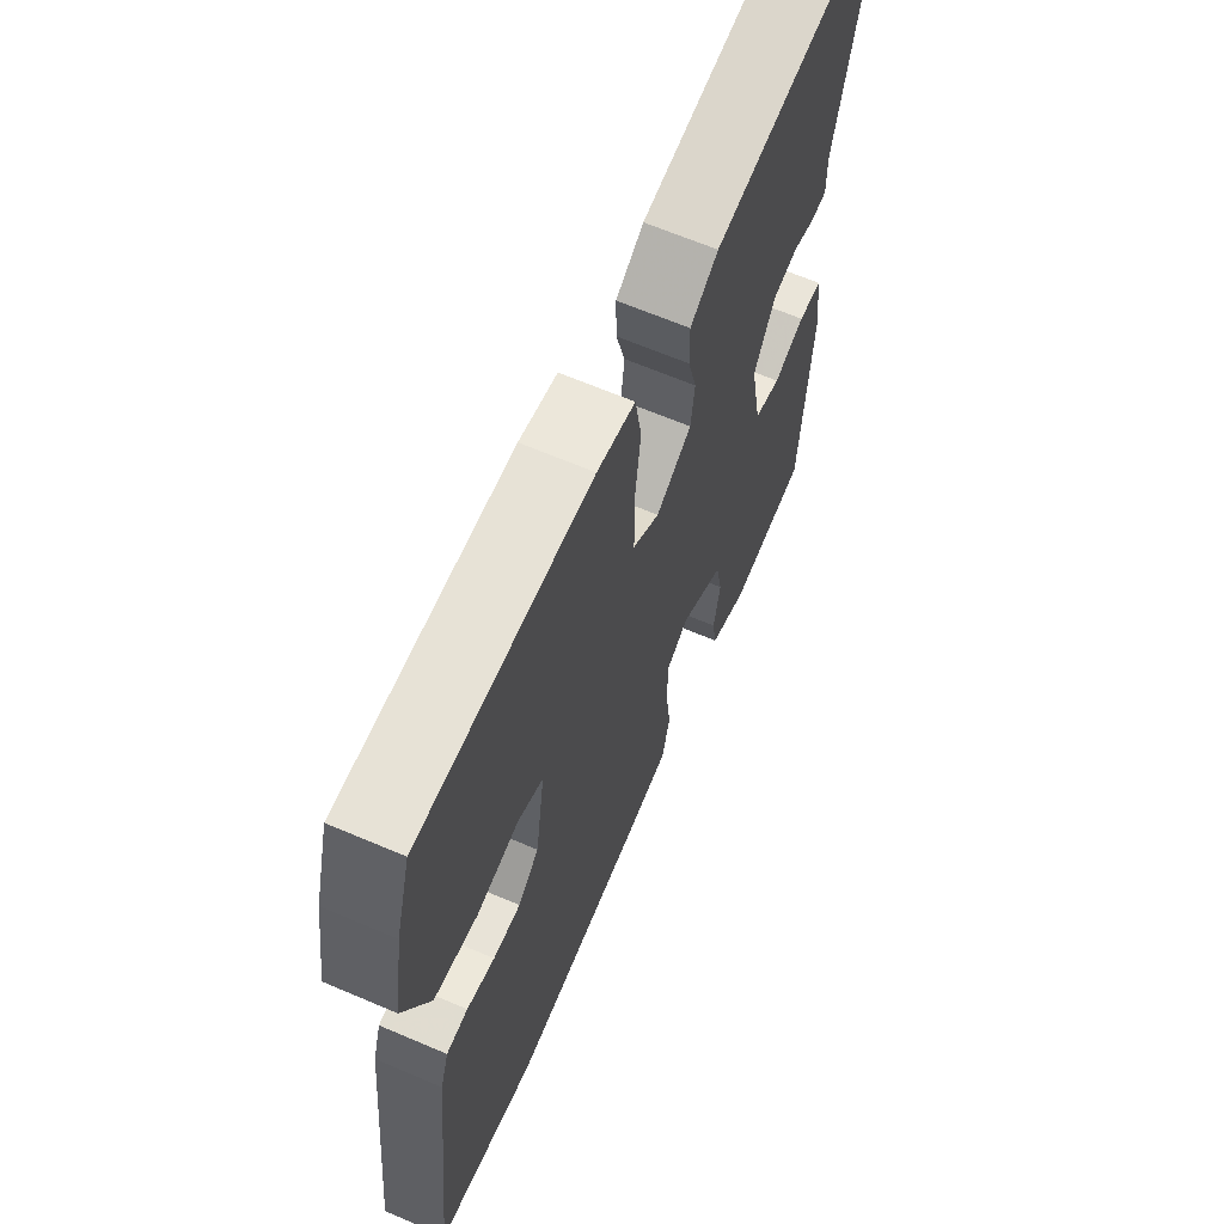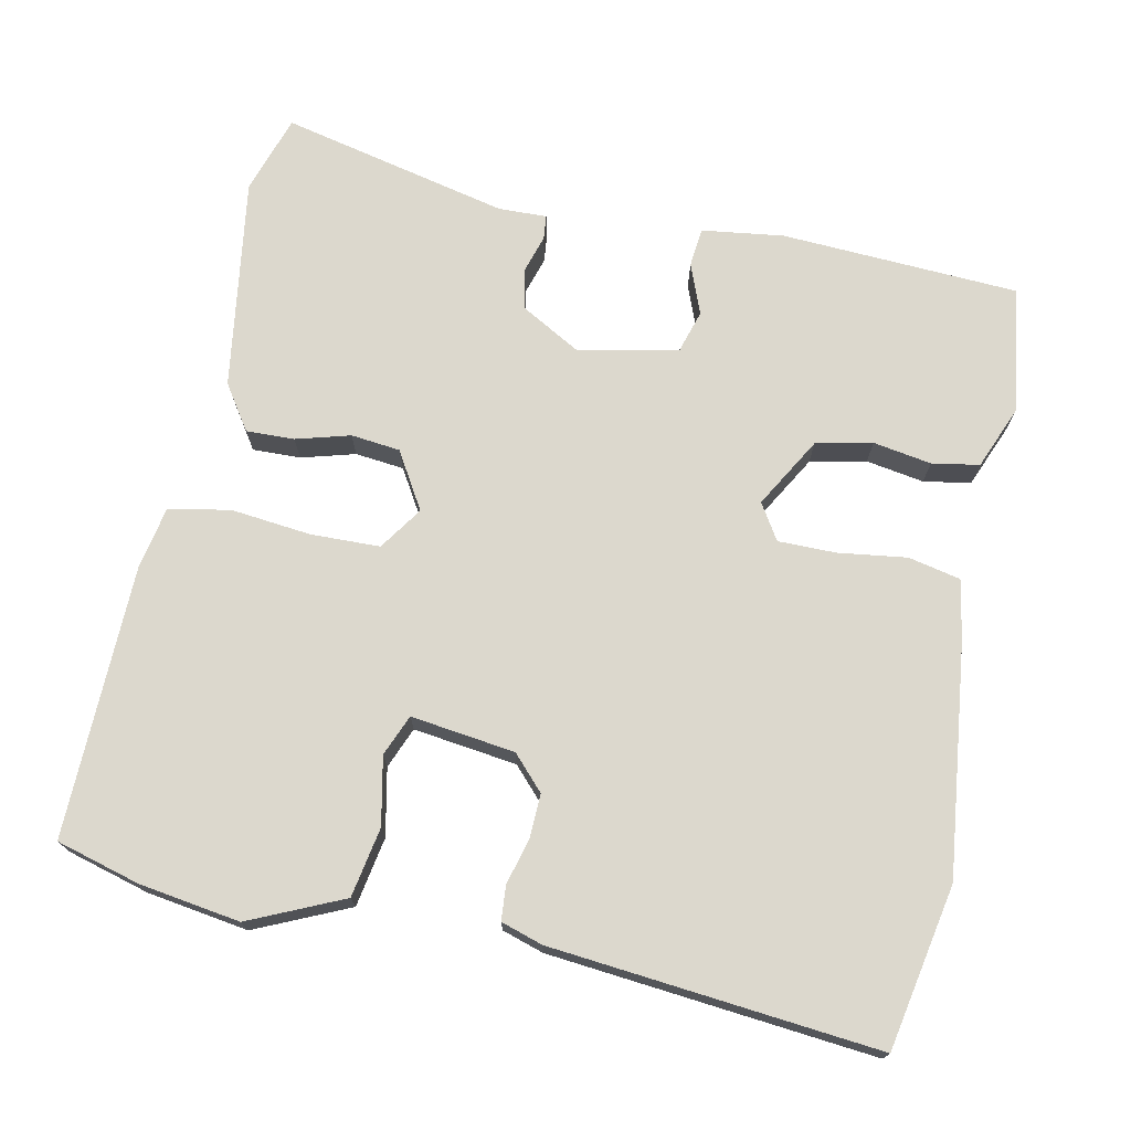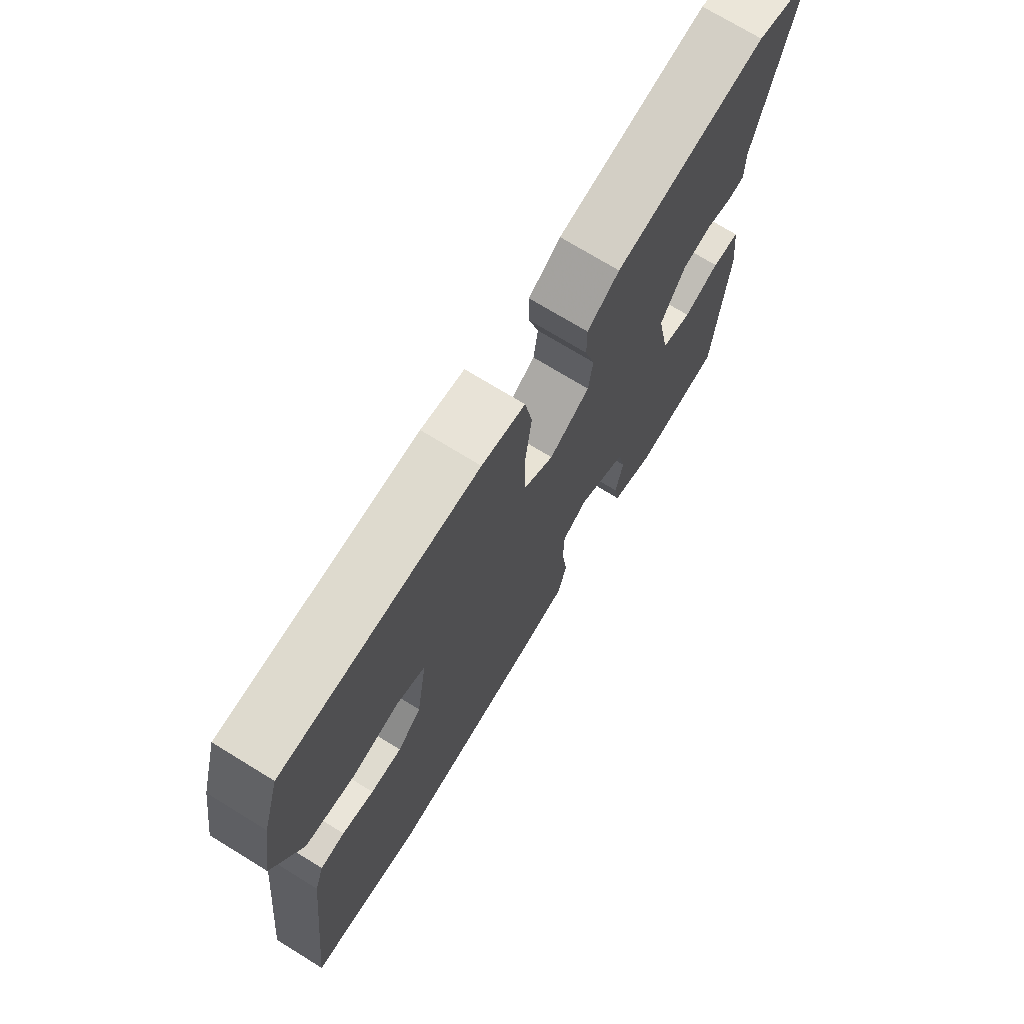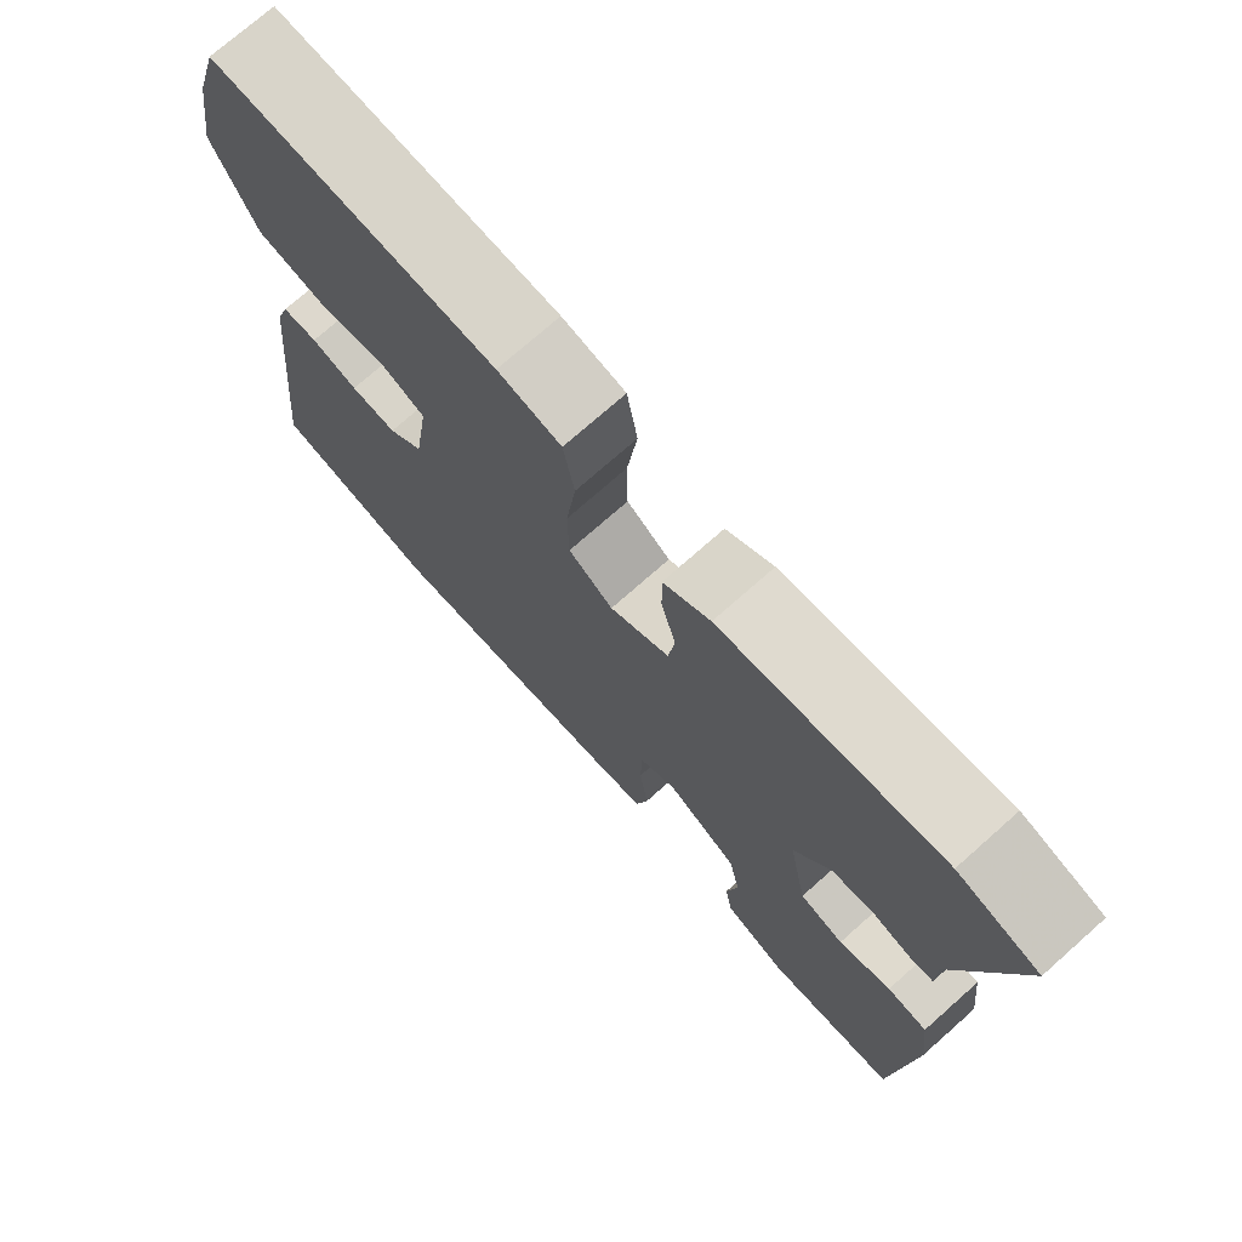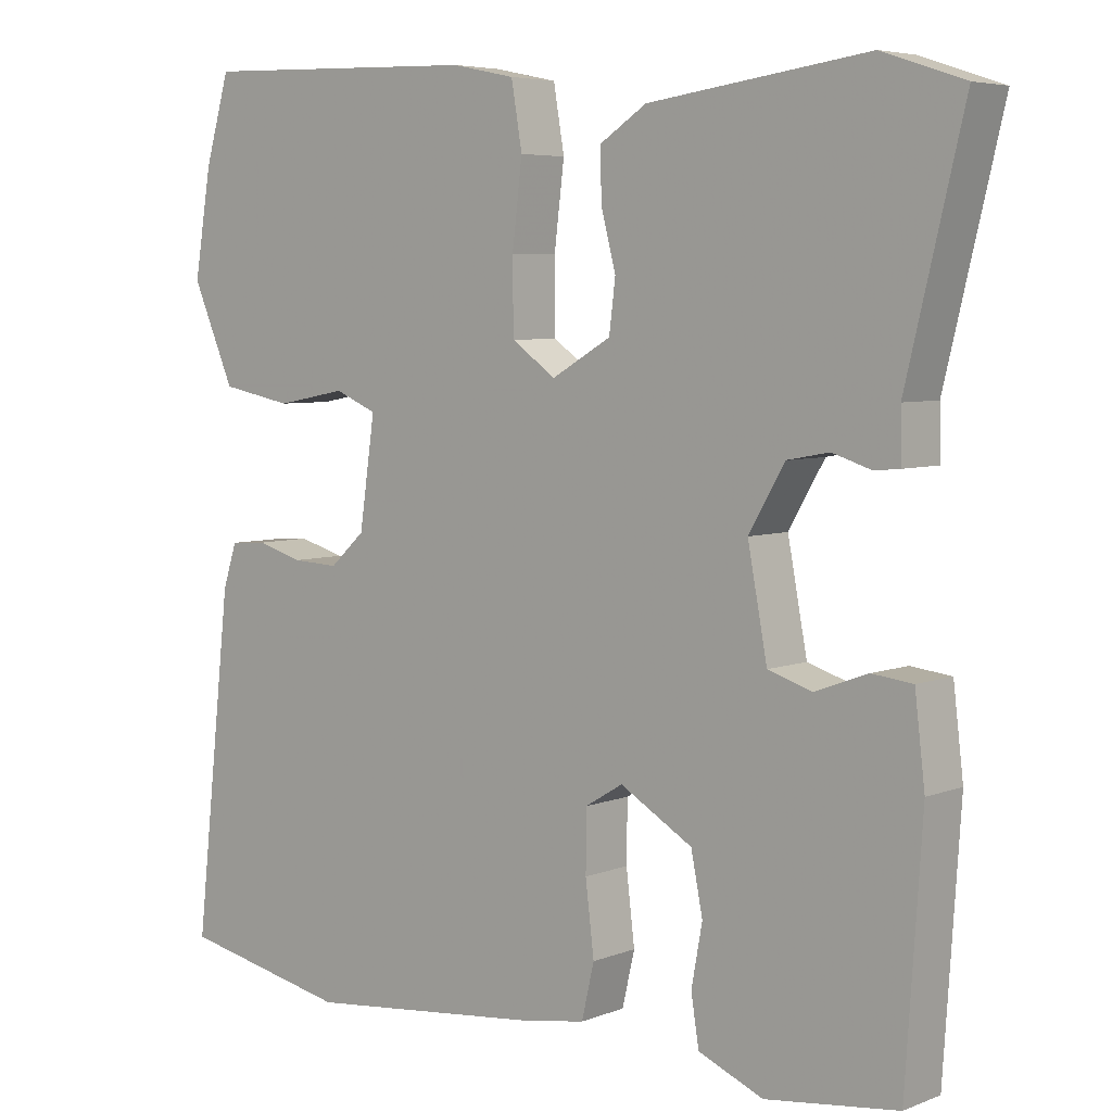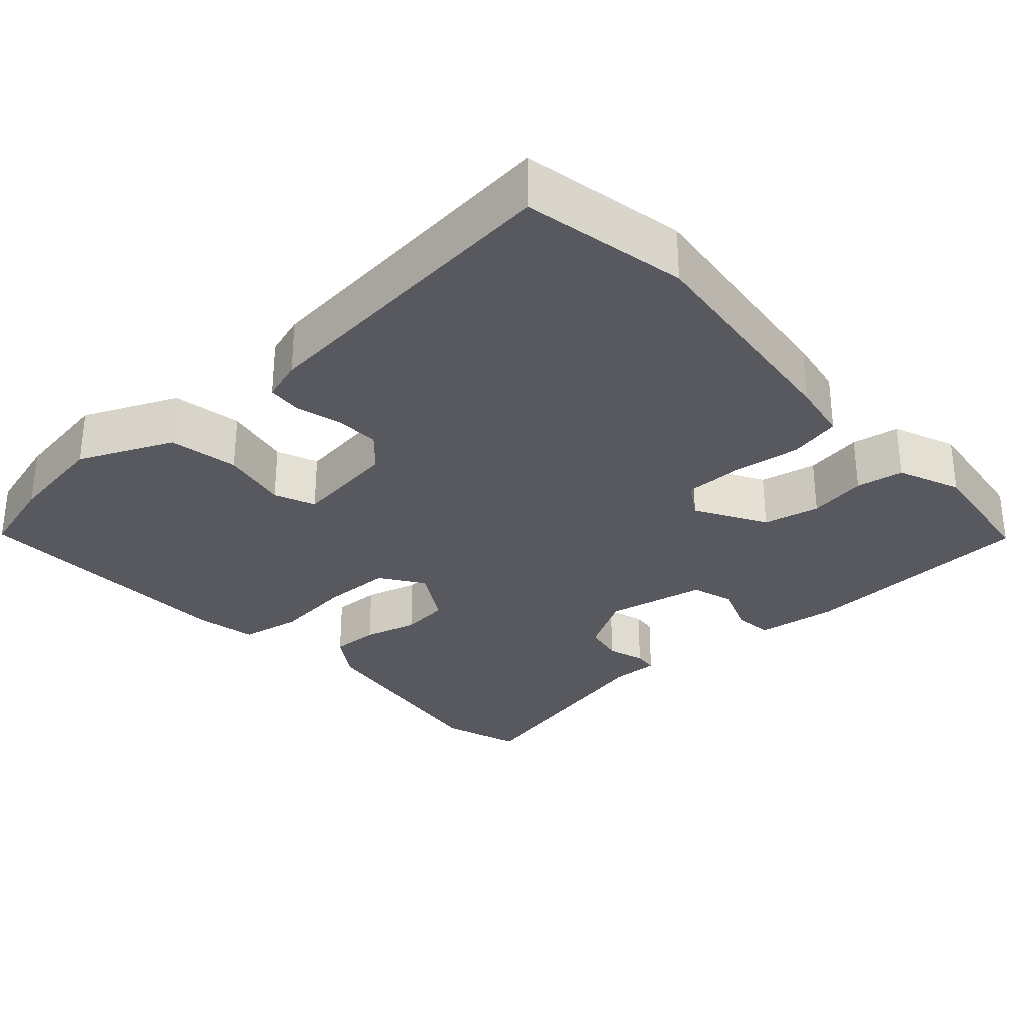
<metadata>
{"format":"obj","ext":"obj","renderer":"f3d","projection":"perspective","resolution":1024,"background":"white","views":[{"elev":65.5,"azim":113.2,"up":"+Z"},{"elev":72.6,"azim":100.9,"up":"+Y"},{"elev":73.1,"azim":121.5,"up":"+Z"},{"elev":74.2,"azim":-131.5,"up":"+Z"},{"elev":5.5,"azim":-139.8,"up":"+Z"},{"elev":-30.3,"azim":131.5,"up":"+Y"}]}
</metadata>
<code>
v -0.469 0.07 -0.509
v -0.49 0.07 -0.193
v -0.477 0.07 -0.084
v -0.425 0.07 -0.078
v -0.358 0.07 -0.103
v -0.301 0.07 -0.085
v -0.276 0.07 0.048
v -0.322 0.07 0.127
v -0.376 0.07 0.137
v -0.426 0.07 0.121
v -0.458 0.07 0.124
v -0.457 0.07 0.188
v -0.53 0.07 0.49
v -0.425 0.07 0.525
v -0.143 0.07 0.487
v -0.083 0.07 0.448
v -0.084 0.07 0.384
v -0.103 0.07 0.312
v -0.095 0.07 0.247
v -0.019 0.07 0.203
v 0.038 0.07 0.243
v 0.039 0.07 0.335
v 0.026 0.07 0.441
v 0.04 0.07 0.523
v 0.121 0.07 0.54
v 0.485 0.07 0.552
v 0.517 0.07 0.442
v 0.539 0.07 0.308
v 0.485 0.07 0.183
v 0.393 0.07 0.165
v 0.303 0.07 0.182
v 0.249 0.07 0.159
v 0.269 0.07 0.021
v 0.314 0.07 -0.02
v 0.373 0.07 -0.017
v 0.433 0.07 0
v 0.479 0.07 -0.003
v 0.497 0.07 -0.058
v 0.545 0.07 -0.491
v 0.328 0.07 -0.536
v 0.019 0.07 -0.504
v -0.059 0.07 -0.491
v -0.075 0.07 -0.422
v -0.064 0.07 -0.331
v -0.065 0.07 -0.254
v -0.113 0.07 -0.225
v -0.206 0.07 -0.28
v -0.221 0.07 -0.355
v -0.207 0.07 -0.432
v -0.217 0.07 -0.495
v -0.3 0.07 -0.53
v -0.469 0 -0.509
v -0.49 0 -0.193
v -0.477 0 -0.084
v -0.425 0 -0.078
v -0.358 0 -0.103
v -0.301 0 -0.085
v -0.276 0 0.048
v -0.322 0 0.127
v -0.376 0 0.137
v -0.426 0 0.121
v -0.458 0 0.124
v -0.457 0 0.188
v -0.53 0 0.49
v -0.425 0 0.525
v -0.143 0 0.487
v -0.083 0 0.448
v -0.084 0 0.384
v -0.103 0 0.312
v -0.095 0 0.247
v -0.019 0 0.203
v 0.038 0 0.243
v 0.039 0 0.335
v 0.026 0 0.441
v 0.04 0 0.523
v 0.121 0 0.54
v 0.485 0 0.552
v 0.517 0 0.442
v 0.539 0 0.308
v 0.485 0 0.183
v 0.393 0 0.165
v 0.303 0 0.182
v 0.249 0 0.159
v 0.269 0 0.021
v 0.314 0 -0.02
v 0.373 0 -0.017
v 0.433 0 0
v 0.479 0 -0.003
v 0.497 0 -0.058
v 0.545 0 -0.491
v 0.328 0 -0.536
v 0.019 0 -0.504
v -0.059 0 -0.491
v -0.075 0 -0.422
v -0.064 0 -0.331
v -0.065 0 -0.254
v -0.113 0 -0.225
v -0.206 0 -0.28
v -0.221 0 -0.355
v -0.207 0 -0.432
v -0.217 0 -0.495
v -0.3 0 -0.53
f 3 4 5
f 2 3 5
f 1 2 5
f 51 1 5
f 50 51 5
f 49 50 5
f 48 49 5
f 47 48 5 6
f 46 47 6 7
f 45 46 7 8
f 42 43 44
f 41 42 44
f 40 41 44
f 39 40 44
f 38 39 44
f 37 38 44
f 36 37 44
f 35 36 44
f 34 35 44 45
f 33 34 45 8
f 29 30 31
f 28 29 31
f 27 28 31
f 26 27 31
f 25 26 31
f 24 25 31
f 23 24 31
f 22 23 31
f 21 22 31 32
f 20 21 32 33
f 16 17 18
f 15 16 18
f 14 15 18
f 13 14 18
f 12 13 18
f 12 18 19
f 11 12 19
f 10 11 19
f 9 10 19
f 19 20 33
f 9 19 33
f 8 9 33
f 56 55 54
f 56 54 53
f 56 53 52
f 56 52 102
f 56 102 101
f 56 101 100
f 56 100 99
f 57 56 99 98
f 58 57 98 97
f 59 58 97 96
f 95 94 93
f 95 93 92
f 95 92 91
f 95 91 90
f 95 90 89
f 95 89 88
f 95 88 87
f 95 87 86
f 96 95 86 85
f 59 96 85 84
f 82 81 80
f 82 80 79
f 82 79 78
f 82 78 77
f 82 77 76
f 82 76 75
f 82 75 74
f 82 74 73
f 83 82 73 72
f 84 83 72 71
f 69 68 67
f 69 67 66
f 69 66 65
f 69 65 64
f 69 64 63
f 70 69 63
f 70 63 62
f 70 62 61
f 70 61 60
f 84 71 70
f 84 70 60
f 84 60 59
f 1 52 53 2
f 2 53 54 3
f 3 54 55 4
f 4 55 56 5
f 5 56 57 6
f 6 57 58 7
f 7 58 59 8
f 8 59 60 9
f 9 60 61 10
f 10 61 62 11
f 11 62 63 12
f 12 63 64 13
f 13 64 65 14
f 14 65 66 15
f 15 66 67 16
f 16 67 68 17
f 17 68 69 18
f 18 69 70 19
f 19 70 71 20
f 20 71 72 21
f 21 72 73 22
f 22 73 74 23
f 23 74 75 24
f 24 75 76 25
f 25 76 77 26
f 26 77 78 27
f 27 78 79 28
f 28 79 80 29
f 29 80 81 30
f 30 81 82 31
f 31 82 83 32
f 32 83 84 33
f 33 84 85 34
f 34 85 86 35
f 35 86 87 36
f 36 87 88 37
f 37 88 89 38
f 38 89 90 39
f 39 90 91 40
f 40 91 92 41
f 41 92 93 42
f 42 93 94 43
f 43 94 95 44
f 44 95 96 45
f 45 96 97 46
f 46 97 98 47
f 47 98 99 48
f 48 99 100 49
f 49 100 101 50
f 50 101 102 51
f 51 102 52 1

</code>
